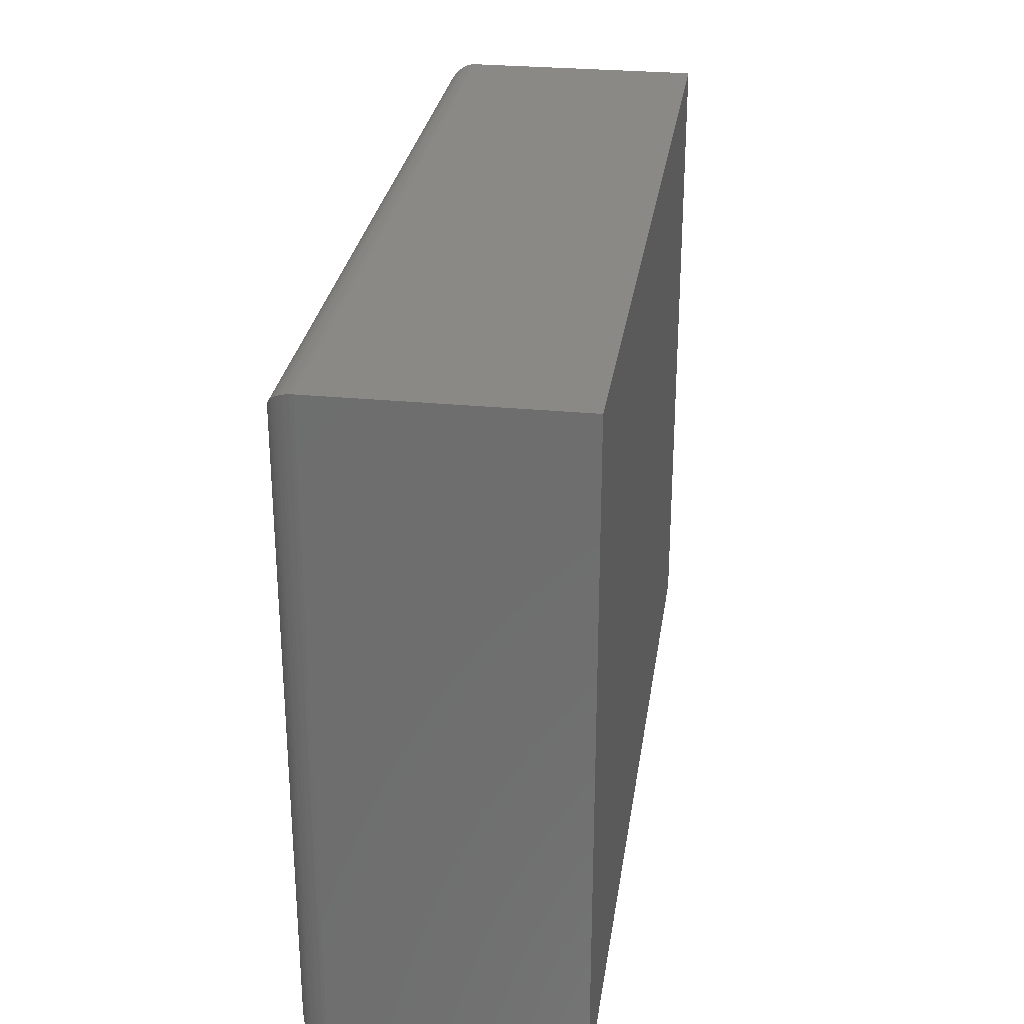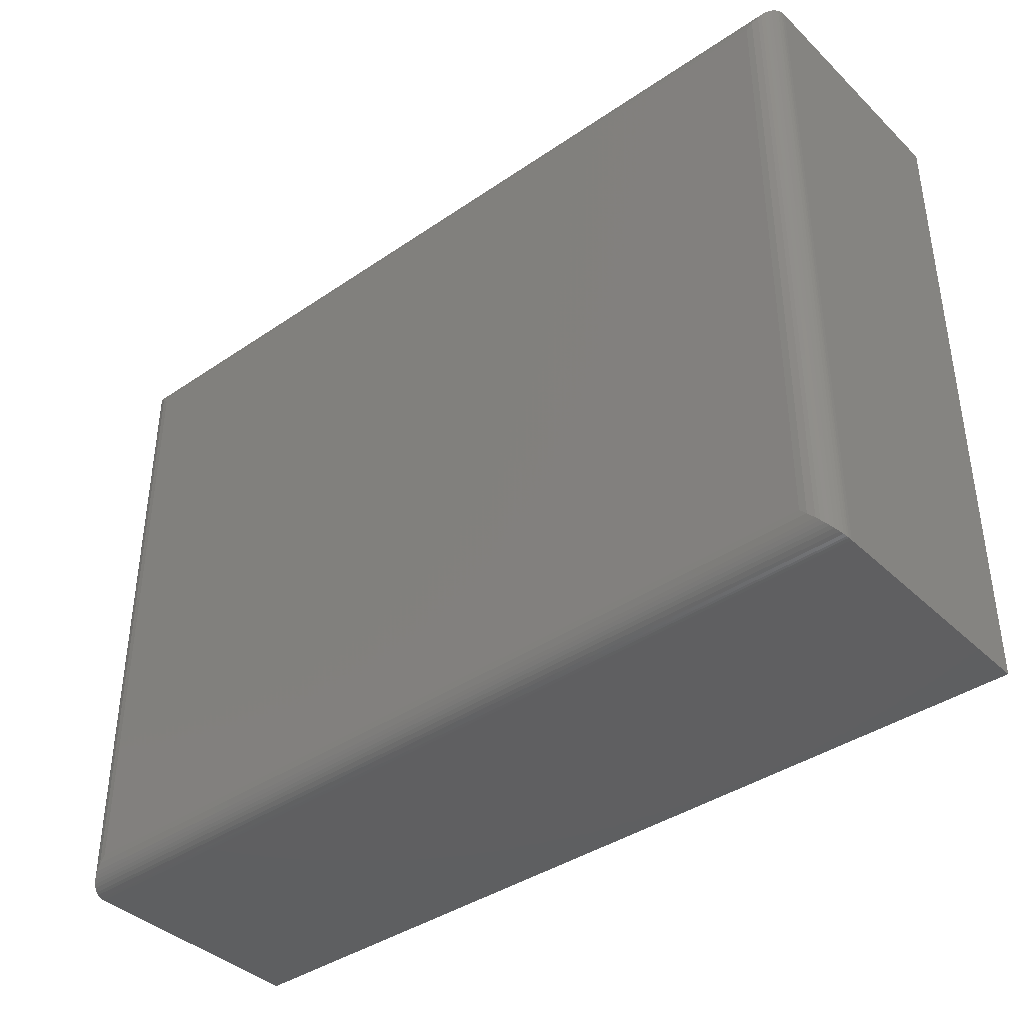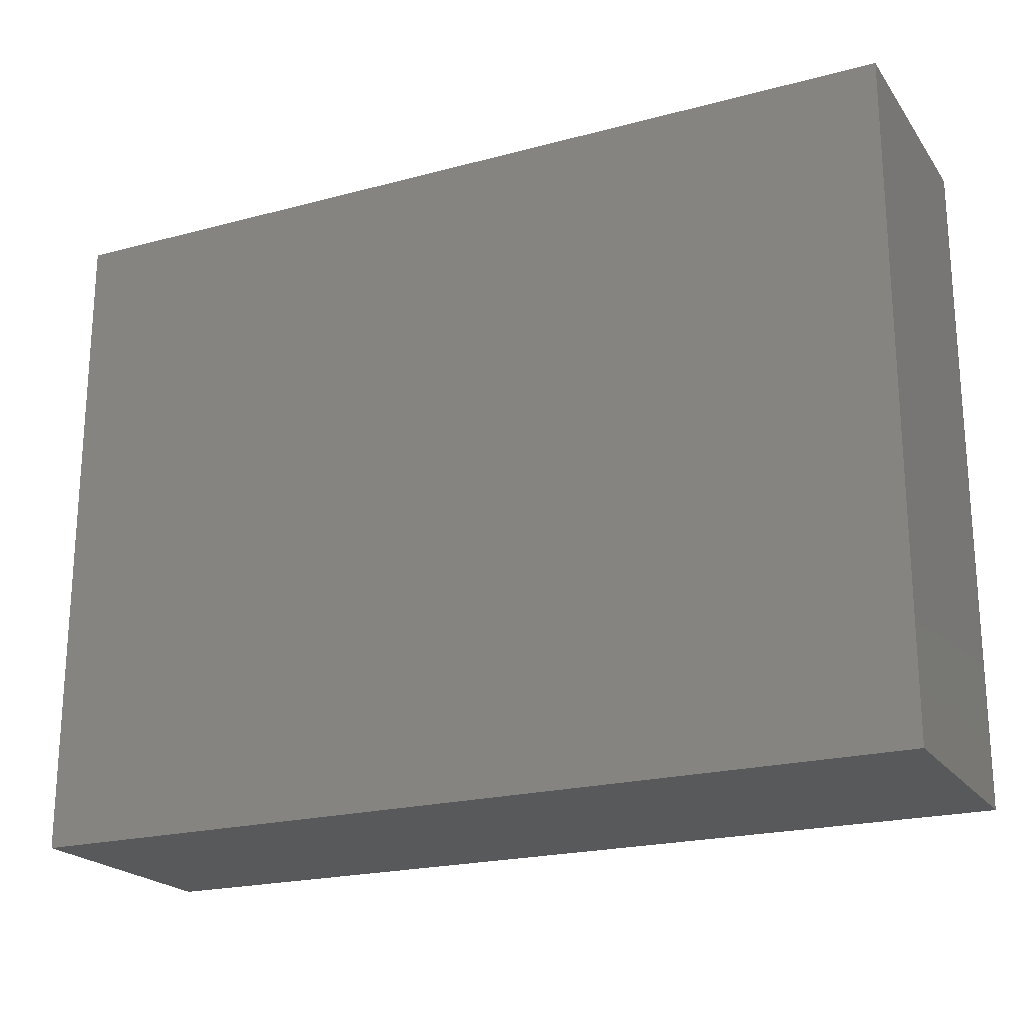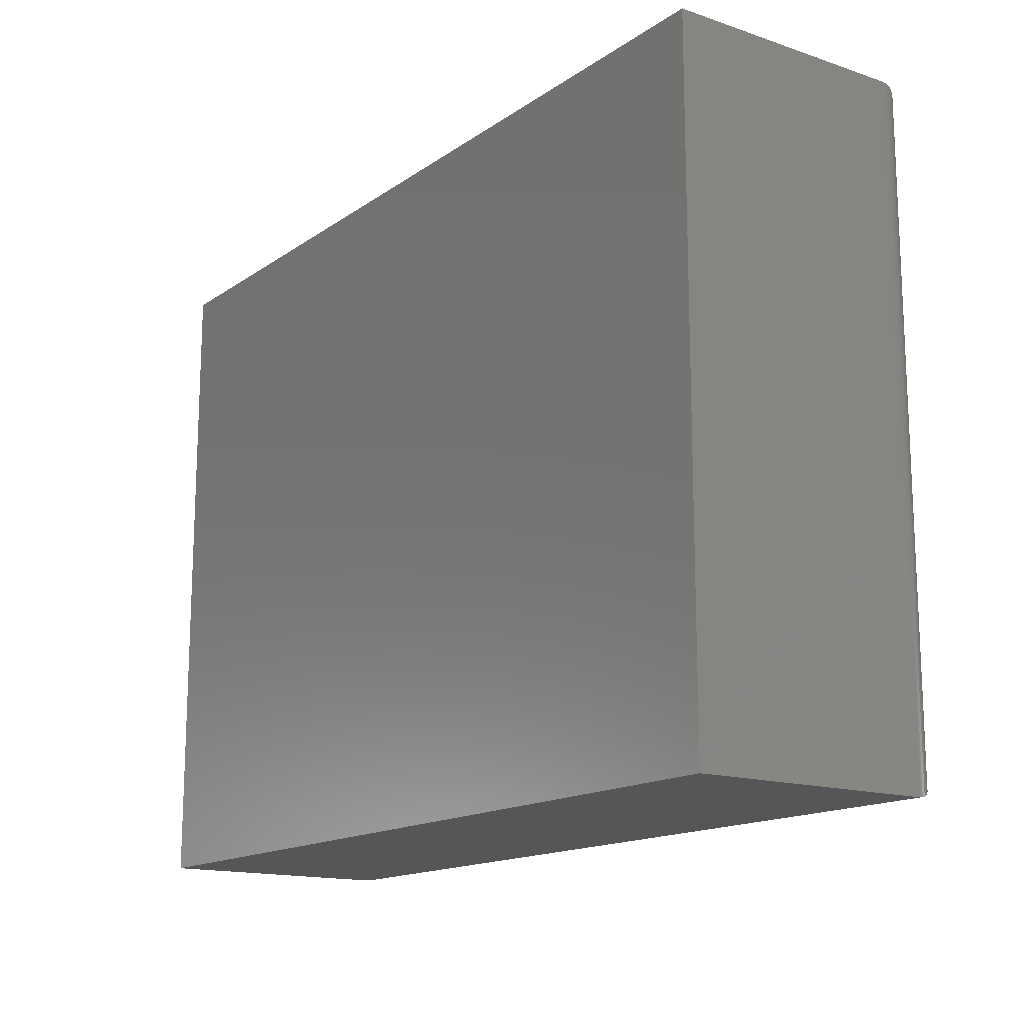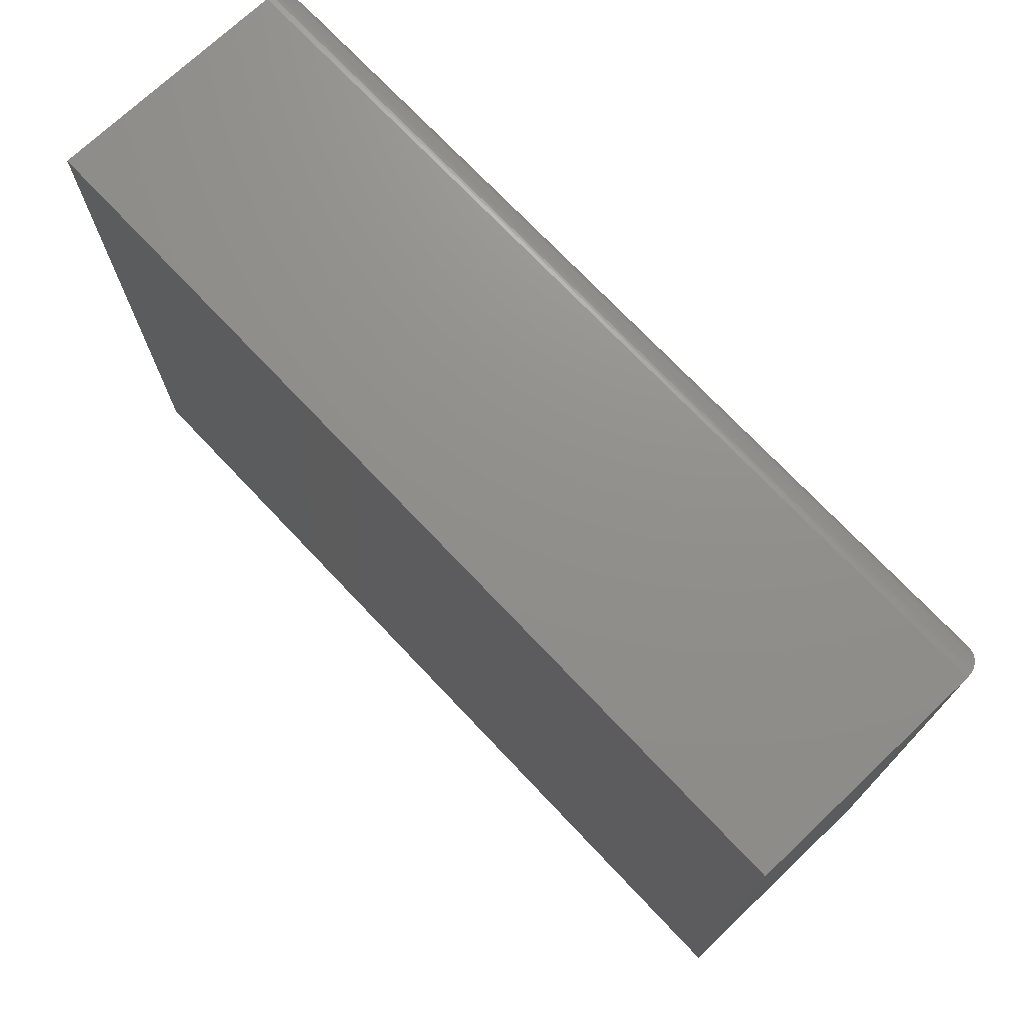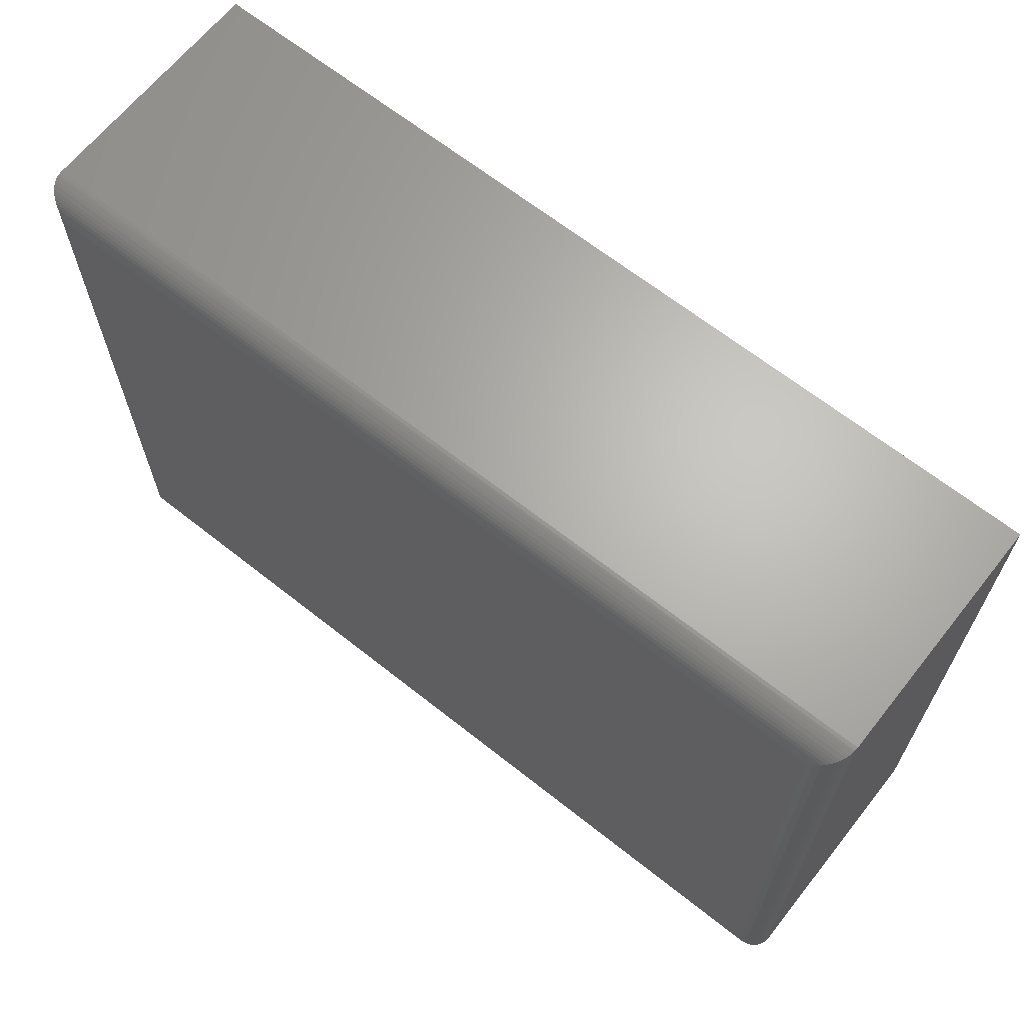
<metadata>
{"format":"stl","ext":"stl","renderer":"f3d","projection":"perspective","resolution":1024,"background":"white","views":[{"elev":28.3,"azim":98.3,"up":"+Z"},{"elev":-39.4,"azim":40.4,"up":"+Z"},{"elev":-21.2,"azim":-154.4,"up":"+Z"},{"elev":-15.2,"azim":-125.4,"up":"+Z"},{"elev":72.7,"azim":-133.4,"up":"+Z"},{"elev":65.7,"azim":38.5,"up":"+Z"}]}
</metadata>
<code>
# stl→obj: 52 verts, 100 faces
v -0.5781 6.505e-18 -0.4453
v 0.5781 1.349e-16 -0.4453
v -0.5781 5.338e-17 0.3991
v 0.5781 1.817e-16 0.3991
v -0.6172 0.375 0.4382
v -0.6172 0.375 -0.4844
v -0.6172 0.03906 0.4382
v -0.6172 0.03906 -0.4844
v 0.6172 0.375 0.4382
v 0.6172 0.03906 0.4382
v 0.6172 0.375 -0.4844
v 0.6172 0.03906 -0.4844
v 0.5869 0.001 0.4079
v -0.5869 0.001 0.4079
v 0.6164 0.03111 0.4373
v -0.6151 0.02654 0.4361
v 0.6151 0.02654 0.4361
v -0.6133 0.02218 0.4343
v 0.6133 0.02218 0.4343
v -0.6102 0.01671 0.4311
v 0.6102 0.01671 0.4311
v -0.6071 0.01288 0.4281
v 0.6071 0.01288 0.4281
v -0.6038 0.009584 0.4247
v 0.6038 0.009584 0.4247
v -0.5997 0.006479 0.4206
v 0.5997 0.006479 0.4206
v -0.5954 0.004012 0.4163
v 0.5954 0.004012 0.4163
v 0.6169 0.03423 0.4379
v -0.6169 0.03423 0.4379
v -0.6164 0.03111 0.4373
v 0.5869 0.001 -0.4541
v 0.6164 0.03111 -0.4836
v 0.6151 0.02654 -0.4823
v 0.6133 0.02218 -0.4805
v 0.6102 0.01671 -0.4773
v 0.6071 0.01288 -0.4743
v 0.6038 0.009584 -0.4709
v 0.5997 0.006479 -0.4669
v 0.5954 0.004012 -0.4626
v 0.6169 0.03423 -0.4841
v -0.5869 0.001 -0.4541
v -0.6164 0.03111 -0.4836
v -0.6151 0.02654 -0.4823
v -0.6133 0.02218 -0.4805
v -0.6102 0.01671 -0.4773
v -0.6071 0.01288 -0.4743
v -0.6038 0.009584 -0.4709
v -0.5997 0.006479 -0.4669
v -0.5954 0.004012 -0.4626
v -0.6169 0.03423 -0.4841
f 1 2 3
f 3 2 4
f 5 6 7
f 7 6 8
f 9 5 10
f 10 5 7
f 11 9 12
f 12 9 10
f 6 11 8
f 8 11 12
f 3 13 14
f 3 4 13
f 15 16 17
f 17 16 18
f 17 18 19
f 19 18 20
f 19 20 21
f 21 20 22
f 21 22 23
f 23 22 24
f 23 24 25
f 25 24 26
f 25 26 27
f 27 26 28
f 27 28 29
f 29 28 14
f 29 14 13
f 10 7 30
f 30 7 31
f 30 31 15
f 15 31 32
f 15 32 16
f 4 33 13
f 4 2 33
f 34 17 35
f 35 17 19
f 35 19 36
f 36 19 21
f 36 21 37
f 37 21 23
f 37 23 38
f 38 23 25
f 38 25 39
f 39 25 27
f 39 27 40
f 40 27 29
f 40 29 41
f 41 29 13
f 41 13 33
f 12 10 42
f 42 10 30
f 42 30 34
f 34 30 15
f 34 15 17
f 2 43 33
f 2 1 43
f 44 35 45
f 45 35 36
f 45 36 46
f 46 36 37
f 46 37 47
f 47 37 38
f 47 38 48
f 48 38 39
f 48 39 49
f 49 39 40
f 49 40 50
f 50 40 41
f 50 41 51
f 51 41 33
f 51 33 43
f 8 12 52
f 52 12 42
f 52 42 44
f 44 42 34
f 44 34 35
f 1 14 43
f 1 3 14
f 32 45 16
f 16 45 46
f 16 46 18
f 18 46 47
f 18 47 20
f 20 47 48
f 20 48 22
f 22 48 49
f 22 49 24
f 24 49 50
f 24 50 26
f 26 50 51
f 26 51 28
f 28 51 43
f 28 43 14
f 7 8 31
f 31 8 52
f 31 52 32
f 32 52 44
f 32 44 45
f 6 5 11
f 11 5 9

</code>
